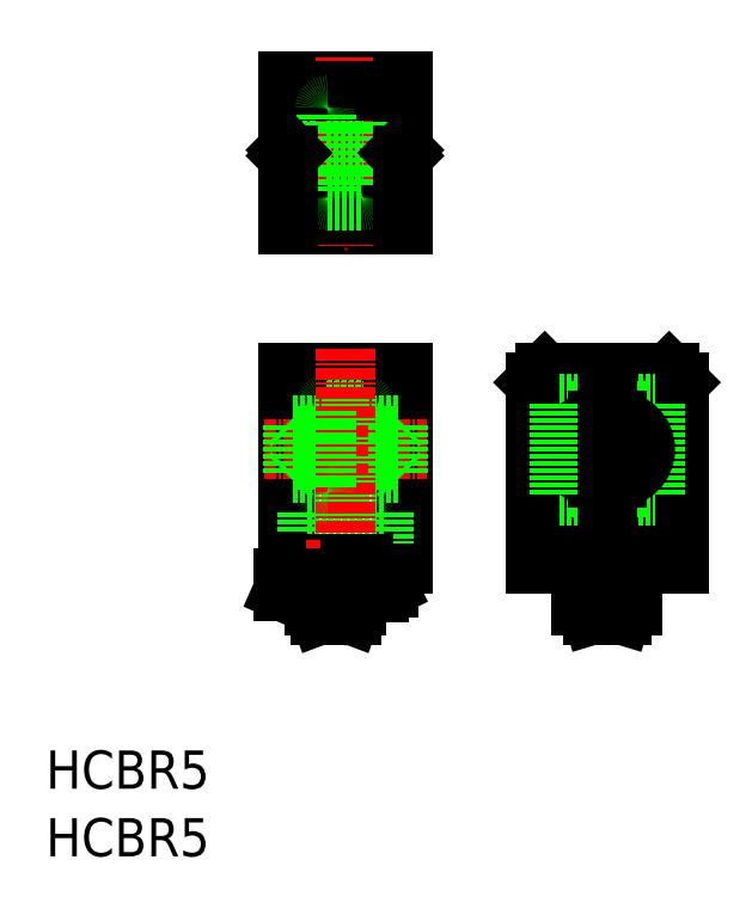
<metadata>
{"format":"dxf","ext":"dxf","renderer":"ezdxf+matplotlib","layout":"modelspace","background":"white","min_lineweight":24,"dpi":150}
</metadata>
<code>
0
SECTION
2
ENTITIES
0
LINE
8
0
10
37.25
20
50.57
30
0
11
25.25
21
50.57
31
0
0
LINE
8
0
10
25.25
20
30.57
30
0
11
37.25
21
30.57
31
0
0
LINE
8
0
10
37.25
20
30.57
30
0
11
37.25
21
50.57
31
0
0
LINE
8
0
10
25.25
20
50.57
30
0
11
25.25
21
30.57
31
0
0
LINE
8
CENTER
10
22.75
20
42.57
30
0
11
39.75
21
42.57
31
0
0
TEXT
8
0
10
1.067e-07
20
-8.745e-08
30
0
40
4
1
HCBR5
0
TEXT
8
0
10
1.067e-07
20
7.074
30
0
40
4
1
HCBR5
0
LINE
8
0
10
25.25
20
49.57
30
0
11
37.25
21
49.57
31
0
0
LINE
8
0
10
33.35
20
70.82
30
0
11
37.25
21
70.82
31
0
0
LINE
8
0
10
37.25
20
76.32
30
0
11
33.35
21
76.32
31
0
0
LINE
8
CENTER
10
22.75
20
73.57
30
0
11
39.75
21
73.57
31
0
0
LINE
8
0
10
29.45
20
78.57
30
0
11
33.05
21
78.57
31
0
0
LINE
8
0
10
25.25
20
66.07
30
0
11
37.25
21
66.07
31
0
0
LINE
8
0
10
25.25
20
70.82
30
0
11
29.15
21
70.82
31
0
0
LINE
8
0
10
25.25
20
81.07
30
0
11
37.25
21
81.07
31
0
0
LINE
8
0
10
25.25
20
81.07
30
0
11
25.25
21
73.87
31
0
0
LINE
8
0
10
25.25
20
76.32
30
0
11
29.15
21
76.32
31
0
0
LINE
8
0
10
33.35
20
78.27
30
0
11
33.35
21
68.87
31
0
0
LINE
8
0
10
30.75
20
78.57
30
0
11
30.75
21
68.57
31
0
0
LINE
8
0
10
31.75
20
78.57
30
0
11
31.75
21
68.57
31
0
0
LINE
8
0
10
30.75
20
68.57
30
0
11
31.75
21
68.57
31
0
0
LINE
8
CENTER
10
31.25
20
83.57
30
0
11
31.25
21
63.57
31
0
0
ARC
8
0
10
33.05
20
78.27
30
0
40
0.3
50
0
51
90
0
LINE
8
0
10
37.25
20
81.07
30
0
11
37.25
21
73.87
31
0
0
LINE
8
0
10
29.35
20
76.07
30
0
11
33.15
21
76.07
31
0
0
LINE
8
0
10
29.35
20
75.57
30
0
11
33.15
21
75.57
31
0
0
LINE
8
0
10
29.35
20
77.57
30
0
11
33.15
21
77.57
31
0
0
LINE
8
0
10
33.15
20
77.57
30
0
11
33.15
21
69.57
31
0
0
LINE
8
0
10
29.15
20
78.27
30
0
11
29.15
21
68.87
31
0
0
LINE
8
0
10
29.35
20
71.07
30
0
11
33.15
21
71.07
31
0
0
LINE
8
0
10
29.35
20
69.57
30
0
11
33.15
21
69.57
31
0
0
LINE
8
0
10
29.35
20
71.57
30
0
11
33.15
21
71.57
31
0
0
LINE
8
0
10
25.25
20
67.07
30
0
11
37.25
21
67.07
31
0
0
LINE
8
0
10
25.25
20
80.07
30
0
11
37.25
21
80.07
31
0
0
LINE
8
0
10
25.75
20
40.07
30
0
11
25.75
21
45.07
31
0
0
LINE
8
0
10
27.25
20
32.77
30
0
11
35.25
21
32.77
31
0
0
LINE
8
0
10
27.25
20
36.02
30
0
11
35.25
21
36.02
31
0
0
LINE
8
0
10
27.25
20
36.02
30
0
11
27.25
21
32.77
31
0
0
LINE
8
0
10
35.25
20
36.02
30
0
11
35.25
21
32.77
31
0
0
LINE
8
0
10
25.75
20
45.07
30
0
11
25.25
21
45.57
31
0
0
LINE
8
0
10
29.15
20
45.07
30
0
11
33.35
21
45.07
31
0
0
LINE
8
0
10
29.35
20
44.57
30
0
11
33.15
21
44.57
31
0
0
LINE
8
0
10
29.15
20
40.07
30
0
11
33.35
21
40.07
31
0
0
LINE
8
0
10
29.35
20
40.57
30
0
11
33.15
21
40.57
31
0
0
LINE
8
0
10
33.35
20
47.07
30
0
11
33.35
21
38.07
31
0
0
LINE
8
0
10
29.45
20
37.77
30
0
11
33.05
21
37.77
31
0
0
ARC
8
0
10
31.25
20
37.77
30
0
40
0.5
50
0
51
180
0
POINT
8
0
10
31.25
20
37.77
30
0
0
ARC
8
0
10
33.05
20
38.07
30
0
40
0.3
50
270
51
0
0
LINE
8
0
10
29.45
20
47.37
30
0
11
33.05
21
47.37
31
0
0
ARC
8
0
10
31.25
20
47.37
30
0
40
0.5
50
180
51
0
0
ARC
8
0
10
29.45
20
47.07
30
0
40
0.3
50
90
51
180
0
LINE
8
0
10
29.15
20
47.07
30
0
11
29.15
21
38.07
31
0
0
ARC
8
0
10
33.05
20
47.07
30
0
40
0.3
50
0
51
90
0
LINE
8
0
10
33.15
20
46.57
30
0
11
33.15
21
38.57
31
0
0
LINE
8
0
10
29.35
20
46.57
30
0
11
33.15
21
46.57
31
0
0
LINE
8
0
10
29.35
20
38.57
30
0
11
33.15
21
38.57
31
0
0
LINE
8
0
10
25.75
20
40.07
30
0
11
36.75
21
40.07
31
0
0
LINE
8
0
10
25.75
20
45.07
30
0
11
36.75
21
45.07
31
0
0
LINE
8
CENTER
10
31.25
20
53.07
30
0
11
31.25
21
28.07
31
0
0
LINE
8
0
10
25.75
20
40.07
30
0
11
25.25
21
39.57
31
0
0
LINE
8
0
10
36.75
20
40.07
30
0
11
36.75
21
45.07
31
0
0
LINE
8
0
10
36.75
20
45.07
30
0
11
37.25
21
45.57
31
0
0
LINE
8
0
10
36.75
20
40.07
30
0
11
37.25
21
39.57
31
0
0
LINE
8
0
10
31.88
20
25.27
30
0
11
32.25
21
26.27
31
0
0
LINE
8
0
10
28.25
20
26.27
30
0
11
28.63
21
25.27
31
0
0
LINE
8
0
10
27.35
20
30.57
30
0
11
27.35
21
29.07
31
0
0
LINE
8
0
10
24.75
20
27.72
30
0
11
28.05
21
26.27
31
0
0
LINE
8
0
10
24.75
20
29.07
30
0
11
24.75
21
27.72
31
0
0
LINE
8
0
10
33.15
20
29.07
30
0
11
33.15
21
30.57
31
0
0
LINE
8
CENTER
10
68.63
20
42.57
30
0
11
48.63
21
42.57
31
0
0
LINE
8
0
10
66.13
20
30.57
30
0
11
51.13
21
30.57
31
0
0
LINE
8
CENTER
10
58.63
20
53.07
30
0
11
58.63
21
22.17
31
0
0
LINE
8
0
10
51.13
20
30.57
30
0
11
51.13
21
49.57
31
0
0
LINE
8
0
10
53.13
20
32.77
30
0
11
53.13
21
36.02
31
0
0
LINE
8
0
10
66.13
20
30.57
30
0
11
66.13
21
49.57
31
0
0
LINE
8
0
10
64.13
20
32.77
30
0
11
64.13
21
36.02
31
0
0
CIRCLE
8
0
10
58.63
20
42.57
30
0
40
2
0
CIRCLE
8
0
10
58.63
20
42.57
30
0
40
2.5
0
LINE
8
0
10
52.13
20
50.57
30
0
11
65.13
21
50.57
31
0
0
LINE
8
0
10
66.13
20
49.57
30
0
11
65.13
21
50.57
31
0
0
LINE
8
0
10
52.13
20
50.57
30
0
11
51.13
21
49.57
31
0
0
LINE
8
0
10
58.33
20
50.57
30
0
11
58.33
21
45.57
31
0
0
LINE
8
0
10
58.33
20
39.57
30
0
11
58.33
21
36.02
31
0
0
LINE
8
0
10
58.33
20
32.77
30
0
11
58.33
21
30.57
31
0
0
LINE
8
0
10
58.93
20
50.57
30
0
11
58.93
21
45.57
31
0
0
LINE
8
0
10
58.93
20
39.57
30
0
11
58.93
21
36.02
31
0
0
LINE
8
0
10
58.93
20
32.77
30
0
11
58.93
21
30.57
31
0
0
LINE
8
0
10
64.13
20
32.77
30
0
11
53.13
21
32.77
31
0
0
LINE
8
0
10
64.13
20
36.02
30
0
11
53.13
21
36.02
31
0
0
LINE
8
0
10
55.93
20
26.27
30
0
11
61.33
21
26.27
31
0
0
LINE
8
0
10
57.13
20
25.27
30
0
11
56.83
21
26.27
31
0
0
LINE
8
0
10
55.93
20
26.27
30
0
11
55.93
21
30.57
31
0
0
LINE
8
0
10
60.43
20
26.27
30
0
11
60.13
21
25.27
31
0
0
LINE
8
0
10
61.33
20
30.57
30
0
11
61.33
21
26.27
31
0
0
LINE
8
0
10
63.63
20
47.37
30
0
11
63.63
21
37.77
31
0
0
LINE
8
0
10
53.63
20
37.77
30
0
11
63.63
21
37.77
31
0
0
LINE
8
0
10
53.63
20
38.27
30
0
11
63.63
21
38.27
31
0
0
LINE
8
0
10
53.63
20
47.37
30
0
11
63.63
21
47.37
31
0
0
LINE
8
0
10
53.63
20
46.87
30
0
11
63.63
21
46.87
31
0
0
LINE
8
0
10
54.63
20
46.57
30
0
11
62.63
21
46.57
31
0
0
LINE
8
0
10
62.63
20
38.57
30
0
11
62.63
21
46.57
31
0
0
LINE
8
0
10
54.63
20
38.57
30
0
11
62.63
21
38.57
31
0
0
LINE
8
0
10
54.63
20
38.57
30
0
11
54.63
21
46.57
31
0
0
ARC
8
0
10
59.63
20
42.57
30
0
40
3
50
270
51
90
0
ARC
8
0
10
59.63
20
42.57
30
0
40
2.5
50
270
51
90.03
0
LINE
8
0
10
57.63
20
45.07
30
0
11
59.63
21
45.07
31
0
0
LINE
8
0
10
57.63
20
45.57
30
0
11
59.63
21
45.57
31
0
0
LINE
8
0
10
57.63
20
40.07
30
0
11
59.63
21
40.07
31
0
0
LINE
8
0
10
57.63
20
39.57
30
0
11
59.63
21
39.57
31
0
0
ARC
8
0
10
57.63
20
42.57
30
0
40
3
50
90
51
270
0
ARC
8
0
10
57.63
20
42.57
30
0
40
2.5
50
89.97
51
270
0
LINE
8
CENTER
10
30.25
20
33.07
30
0
11
30.25
21
22.17
31
0
0
LINE
8
0
10
29.35
20
46.57
30
0
11
29.35
21
38.57
31
0
0
ARC
8
0
10
29.45
20
38.07
30
0
40
0.3
50
180
51
270
0
LINE
8
0
10
29.35
20
77.57
30
0
11
29.35
21
69.57
31
0
0
LINE
8
0
10
29.45
20
68.57
30
0
11
33.05
21
68.57
31
0
0
ARC
8
0
10
33.05
20
68.87
30
0
40
0.3
50
270
51
0
0
LINE
8
0
10
53.63
20
47.37
30
0
11
53.63
21
37.77
31
0
0
ARC
8
0
10
29.45
20
78.27
30
0
40
0.3
50
90
51
180
0
ARC
8
0
10
29.45
20
68.87
30
0
40
0.3
50
180
51
270
0
LINE
8
0
10
31.85
20
30.57
30
0
11
31.85
21
28.78
31
0
0
LINE
8
0
10
24.75
20
29.07
30
0
11
27.35
21
29.07
31
0
0
LINE
8
0
10
33.15
20
29.07
30
0
11
35.75
21
29.07
31
0
0
LINE
8
0
10
28.05
20
26.27
30
0
11
32.45
21
26.27
31
0
0
LINE
8
0
10
28.63
20
25.27
30
0
11
31.88
21
25.27
31
0
0
LINE
8
0
10
35.75
20
29.07
30
0
11
35.75
21
28.07
31
0
0
LINE
8
0
10
34.75
20
27.58
30
0
11
32.45
21
26.27
31
0
0
LINE
8
0
10
34.75
20
28.78
30
0
11
34.75
21
27.58
31
0
0
LINE
8
0
10
34.75
20
28.78
30
0
11
31.85
21
28.78
31
0
0
LINE
8
0
10
34.75
20
27.58
30
0
11
35.75
21
28.07
31
0
0
ARC
8
0
10
33.03
20
26.57
30
0
40
2.51
50
87.17
51
117.9
0
ARC
8
0
10
35.71
20
27.36
30
0
40
1.711
50
88.43
51
123.8
0
LINE
8
0
10
57.13
20
25.27
30
0
11
60.13
21
25.27
31
0
0
LINE
8
0
10
36.95
20
73.57
30
0
11
37.25
21
73.87
31
0
0
LINE
8
0
10
36.95
20
73.57
30
0
11
37.25
21
73.27
31
0
0
LINE
8
0
10
25.55
20
73.57
30
0
11
25.25
21
73.87
31
0
0
LINE
8
0
10
25.55
20
73.57
30
0
11
25.25
21
73.27
31
0
0
LINE
8
0
10
37.25
20
73.27
30
0
11
37.25
21
66.07
31
0
0
LINE
8
0
10
25.25
20
73.27
30
0
11
25.25
21
66.07
31
0
0
LINE
8
0
10
58.63
20
50.57
30
0
11
58.63
21
45.57
31
0
0
LINE
8
0
10
58.63
20
39.57
30
0
11
58.63
21
36.02
31
0
0
LINE
8
0
10
58.63
20
32.77
30
0
11
58.63
21
30.57
31
0
0
ARC
8
0
10
60.66
20
-9.002
30
0
40
38.08
50
89
51
97.14
0
ARC
8
0
10
63.21
20
-43.88
30
0
40
71.98
50
91.5
51
95.81
0
ENDSEC
0
EOF

</code>
